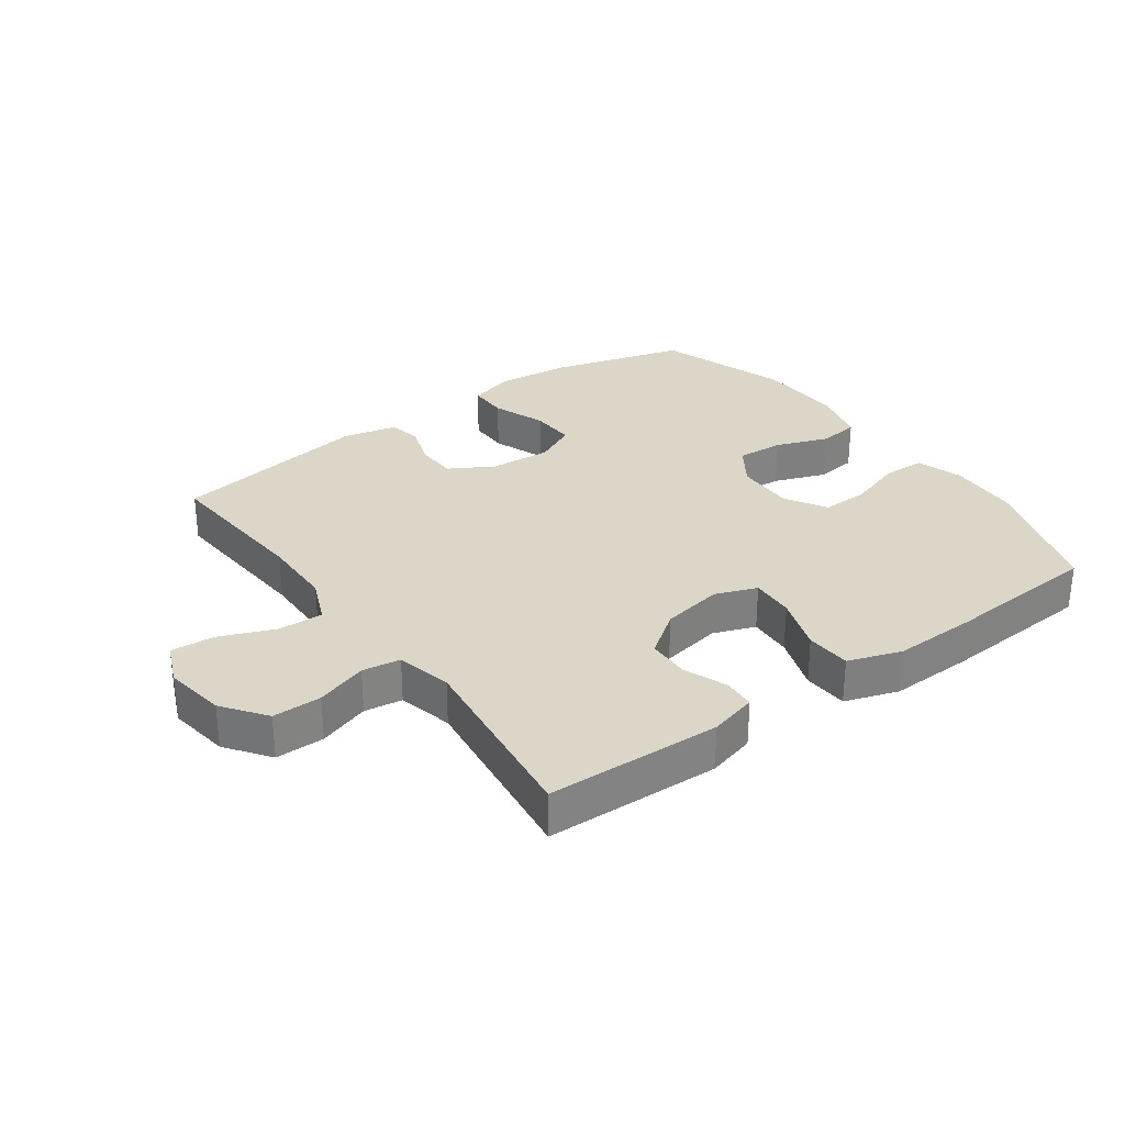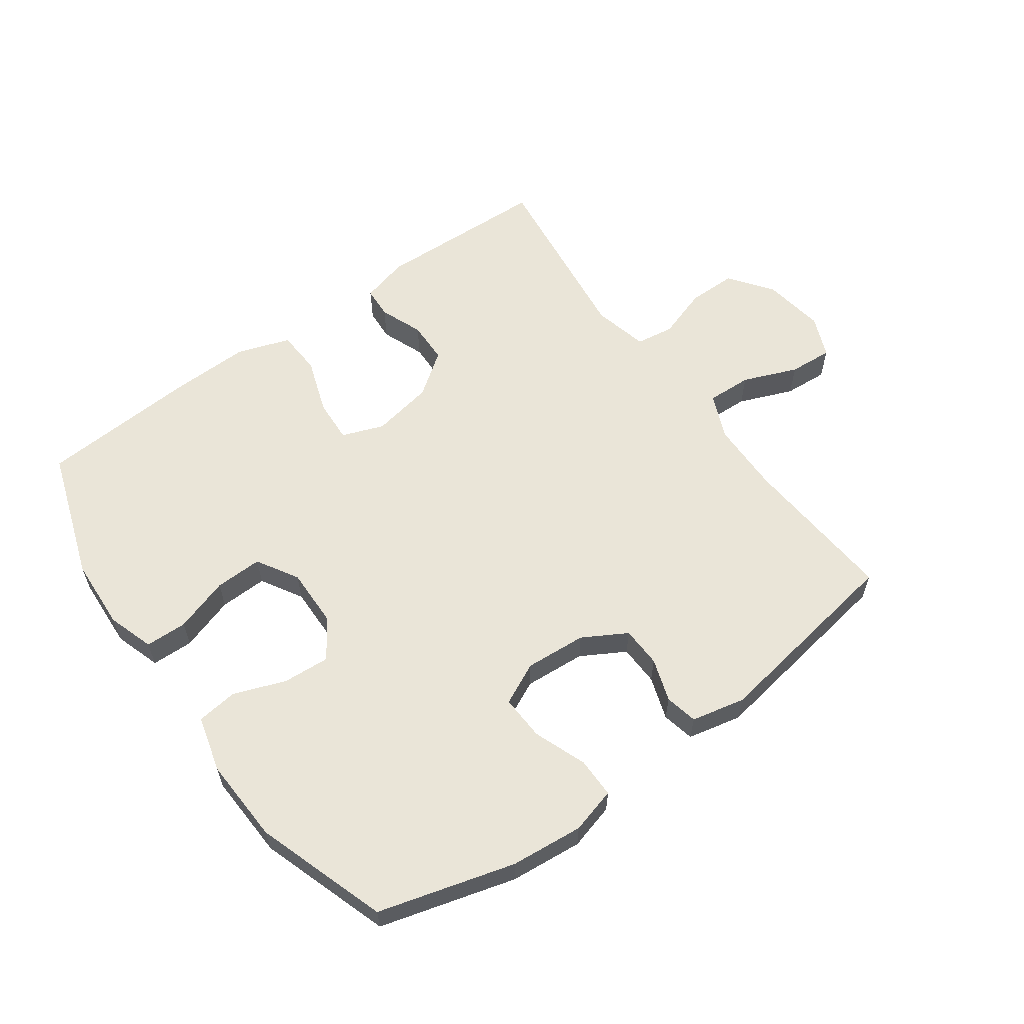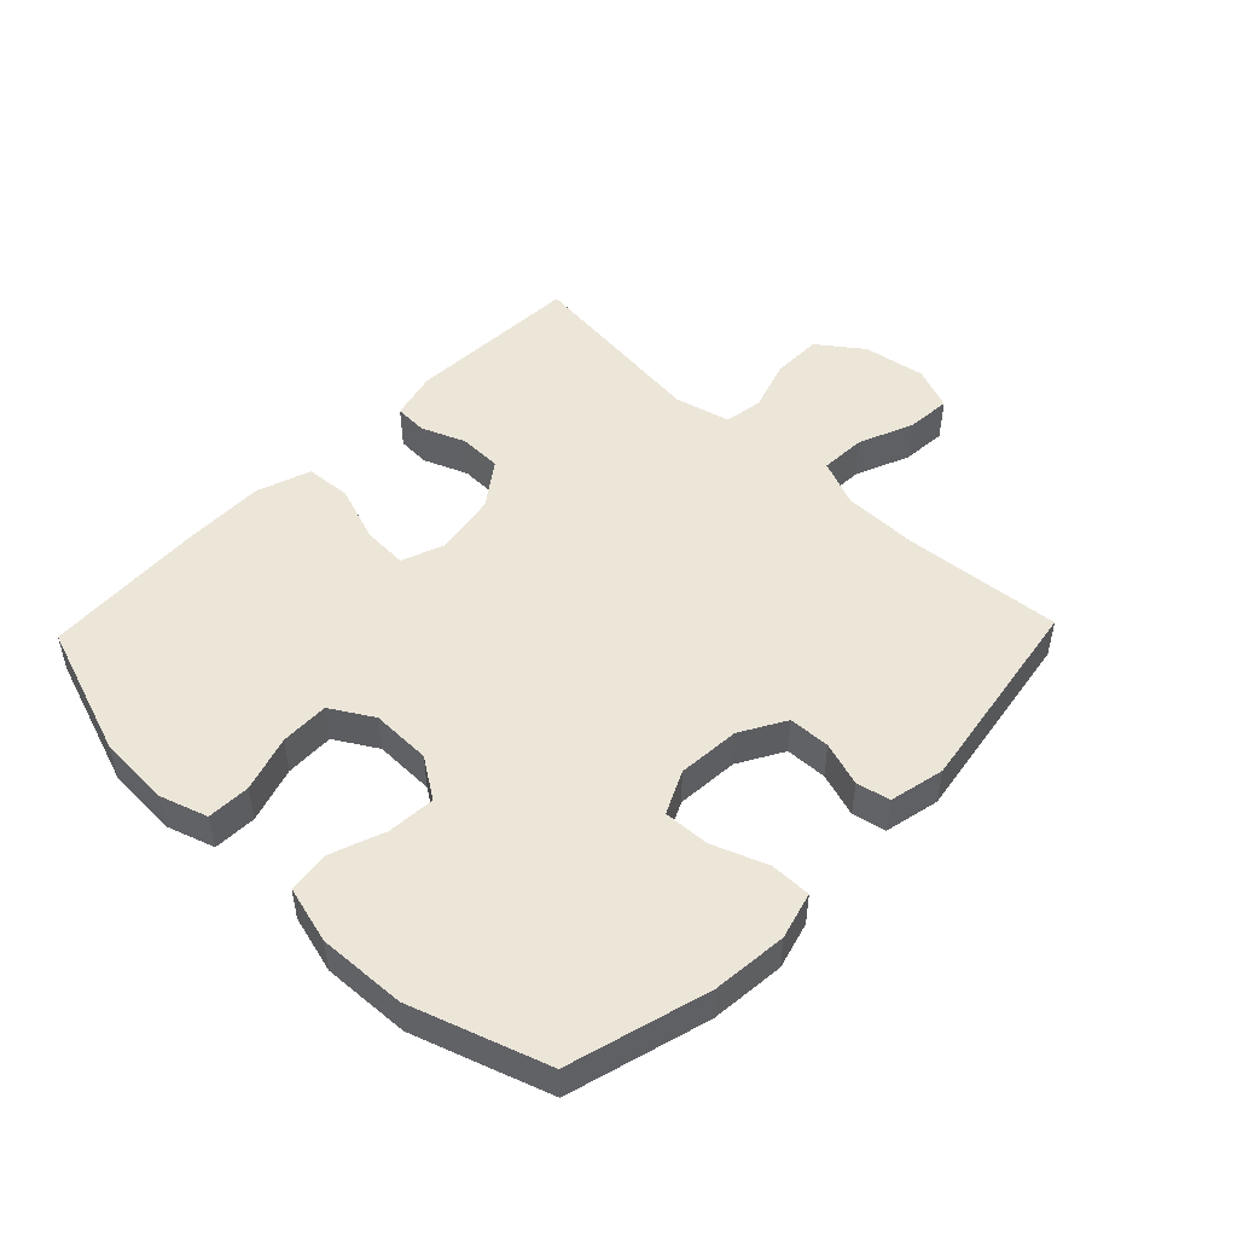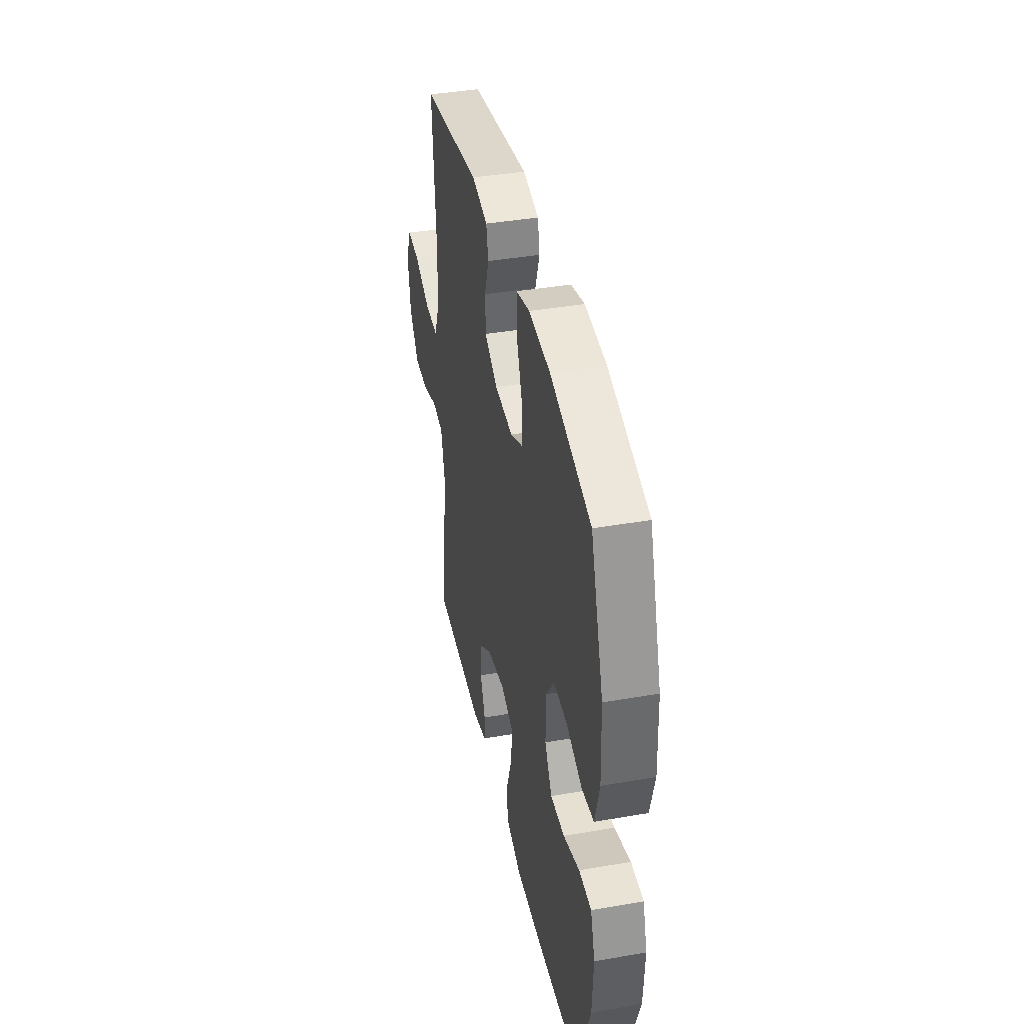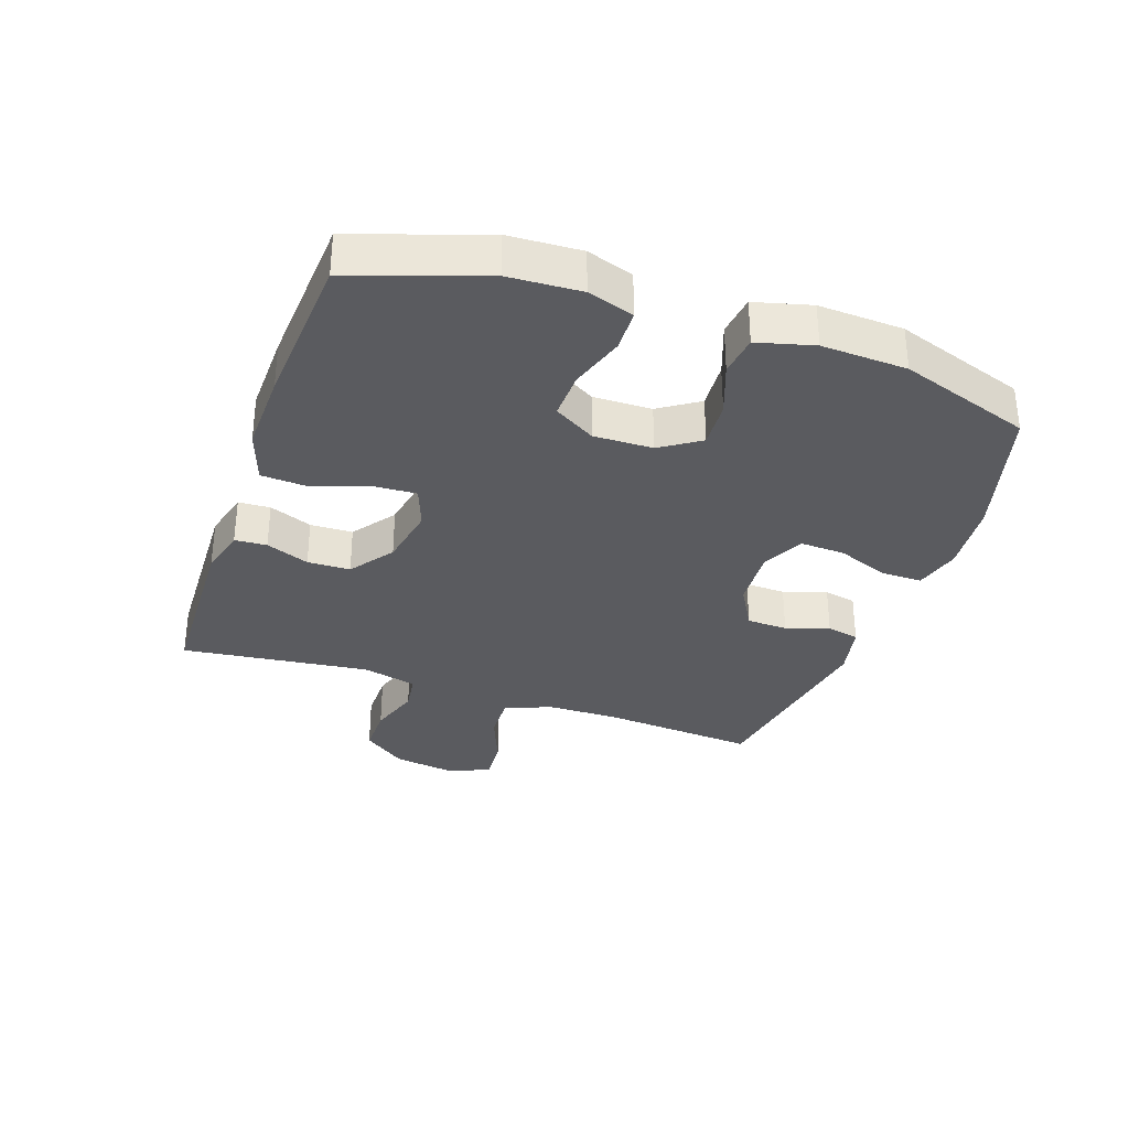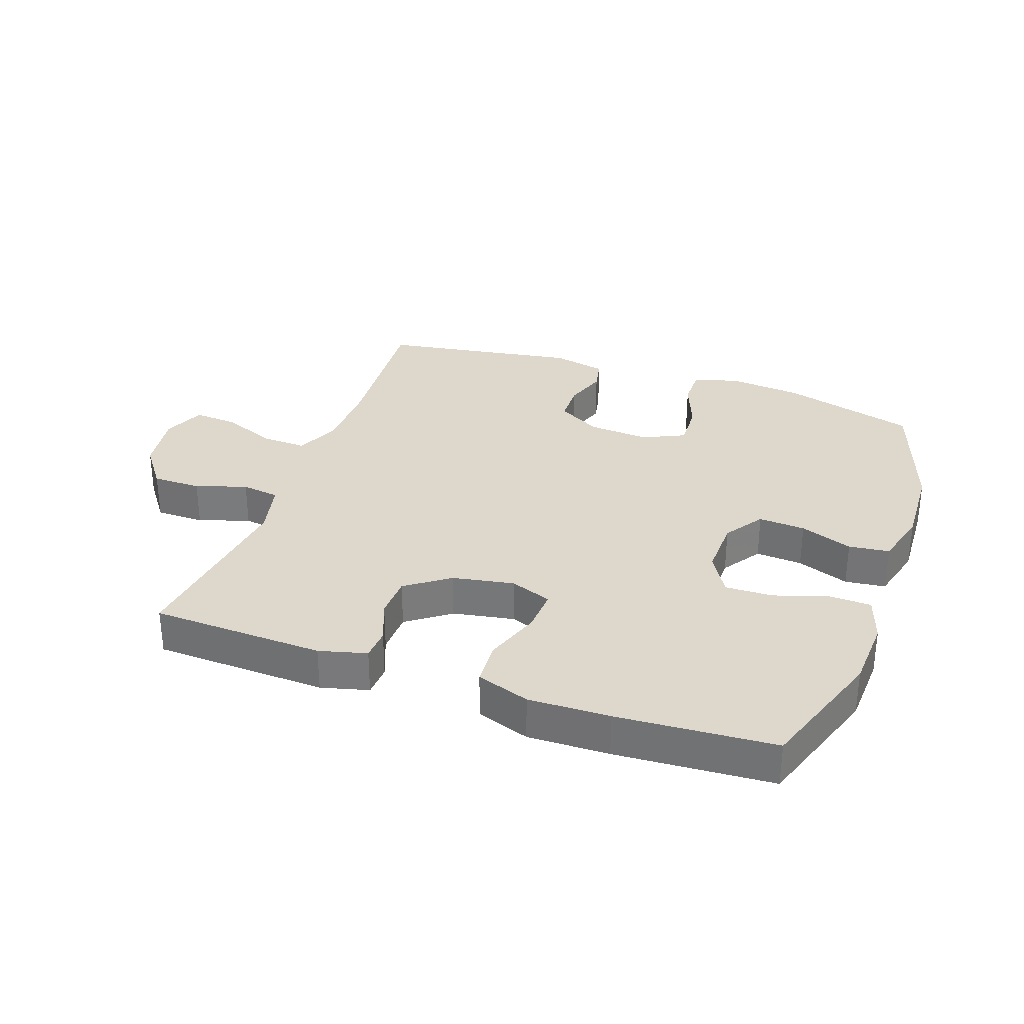
<metadata>
{"format":"obj","ext":"obj","renderer":"f3d","projection":"perspective","resolution":1024,"background":"white","views":[{"elev":30.2,"azim":144.2,"up":"+Y"},{"elev":59.6,"azim":-35.8,"up":"+Y"},{"elev":49.0,"azim":-46.1,"up":"+Y"},{"elev":40.1,"azim":-102.1,"up":"+Z"},{"elev":-32.9,"azim":-109.2,"up":"+Y"},{"elev":31.5,"azim":-160.5,"up":"+Y"}]}
</metadata>
<code>
v -0.5 0.07 -0.5
v -0.571 0.07 -0.292
v -0.577 0.07 -0.177
v -0.553 0.07 -0.103
v -0.486 0.07 -0.101
v -0.399 0.07 -0.129
v -0.323 0.07 -0.131
v -0.284 0.07 -0.065
v -0.286 0.07 0.029
v -0.328 0.07 0.092
v -0.403 0.07 0.087
v -0.487 0.07 0.056
v -0.552 0.07 0.064
v -0.576 0.07 0.154
v -0.57 0.07 0.29
v -0.5 0.07 0.5
v -0.283 0.07 0.561
v -0.167 0.07 0.572
v -0.094 0.07 0.552
v -0.094 0.07 0.488
v -0.126 0.07 0.403
v -0.129 0.07 0.331
v -0.062 0.07 0.299
v 0.036 0.07 0.306
v 0.106 0.07 0.346
v 0.108 0.07 0.411
v 0.085 0.07 0.48
v 0.096 0.07 0.532
v 0.182 0.07 0.551
v 0.5 0.07 0.5
v 0.481 0.07 0.251
v 0.483 0.07 0.135
v 0.514 0.07 0.062
v 0.586 0.07 0.065
v 0.673 0.07 0.1
v 0.743 0.07 0.105
v 0.771 0.07 0.038
v 0.756 0.07 -0.061
v 0.705 0.07 -0.13
v 0.627 0.07 -0.13
v 0.545 0.07 -0.103
v 0.484 0.07 -0.112
v 0.463 0.07 -0.2
v 0.5 0.07 -0.5
v 0.223 0.07 -0.51
v 0.147 0.07 -0.49
v 0.144 0.07 -0.439
v 0.171 0.07 -0.37
v 0.169 0.07 -0.302
v 0.1 0.07 -0.252
v 0.002 0.07 -0.234
v -0.065 0.07 -0.259
v -0.061 0.07 -0.329
v -0.03 0.07 -0.418
v -0.034 0.07 -0.49
v -0.119 0.07 -0.519
v -0.249 0.07 -0.516
v -0.5 0 -0.5
v -0.571 0 -0.292
v -0.577 0 -0.177
v -0.553 0 -0.103
v -0.486 0 -0.101
v -0.399 0 -0.129
v -0.323 0 -0.131
v -0.284 0 -0.065
v -0.286 0 0.029
v -0.328 0 0.092
v -0.403 0 0.087
v -0.487 0 0.056
v -0.552 0 0.064
v -0.576 0 0.154
v -0.57 0 0.29
v -0.5 0 0.5
v -0.283 0 0.561
v -0.167 0 0.572
v -0.094 0 0.552
v -0.094 0 0.488
v -0.126 0 0.403
v -0.129 0 0.331
v -0.062 0 0.299
v 0.036 0 0.306
v 0.106 0 0.346
v 0.108 0 0.411
v 0.085 0 0.48
v 0.096 0 0.532
v 0.182 0 0.551
v 0.5 0 0.5
v 0.481 0 0.251
v 0.483 0 0.135
v 0.514 0 0.062
v 0.586 0 0.065
v 0.673 0 0.1
v 0.743 0 0.105
v 0.771 0 0.038
v 0.756 0 -0.061
v 0.705 0 -0.13
v 0.627 0 -0.13
v 0.545 0 -0.103
v 0.484 0 -0.112
v 0.463 0 -0.2
v 0.5 0 -0.5
v 0.223 0 -0.51
v 0.147 0 -0.49
v 0.144 0 -0.439
v 0.171 0 -0.37
v 0.169 0 -0.302
v 0.1 0 -0.252
v 0.002 0 -0.234
v -0.065 0 -0.259
v -0.061 0 -0.329
v -0.03 0 -0.418
v -0.034 0 -0.49
v -0.119 0 -0.519
v -0.249 0 -0.516
f 4 5 6
f 3 4 6
f 2 3 6
f 1 2 6
f 57 1 6
f 56 57 6
f 55 56 6
f 54 55 6
f 53 54 6
f 52 53 6 7
f 51 52 7 8
f 50 51 8 9
f 49 50 9 10
f 46 47 48
f 45 46 48
f 44 45 48
f 43 44 48
f 42 43 48 49
f 39 40 41
f 38 39 41
f 37 38 41
f 36 37 41
f 35 36 41
f 34 35 41
f 33 34 41 42
f 42 49 10
f 33 42 10
f 32 33 10
f 29 30 31
f 28 29 31
f 27 28 31
f 26 27 31
f 25 26 31 32
f 19 20 21
f 18 19 21
f 17 18 21
f 16 17 21
f 15 16 21
f 14 15 21
f 13 14 21
f 12 13 21
f 11 12 21
f 10 11 21 22
f 24 25 32 10
f 10 22 23
f 10 23 24
f 63 62 61
f 63 61 60
f 63 60 59
f 63 59 58
f 63 58 114
f 63 114 113
f 63 113 112
f 63 112 111
f 63 111 110
f 64 63 110 109
f 65 64 109 108
f 66 65 108 107
f 67 66 107 106
f 105 104 103
f 105 103 102
f 105 102 101
f 105 101 100
f 106 105 100 99
f 98 97 96
f 98 96 95
f 98 95 94
f 98 94 93
f 98 93 92
f 98 92 91
f 99 98 91 90
f 67 106 99
f 67 99 90
f 67 90 89
f 88 87 86
f 88 86 85
f 88 85 84
f 88 84 83
f 89 88 83 82
f 78 77 76
f 78 76 75
f 78 75 74
f 78 74 73
f 78 73 72
f 78 72 71
f 78 71 70
f 78 70 69
f 78 69 68
f 79 78 68 67
f 67 89 82 81
f 80 79 67
f 81 80 67
f 1 58 59 2
f 2 59 60 3
f 3 60 61 4
f 4 61 62 5
f 5 62 63 6
f 6 63 64 7
f 7 64 65 8
f 8 65 66 9
f 9 66 67 10
f 10 67 68 11
f 11 68 69 12
f 12 69 70 13
f 13 70 71 14
f 14 71 72 15
f 15 72 73 16
f 16 73 74 17
f 17 74 75 18
f 18 75 76 19
f 19 76 77 20
f 20 77 78 21
f 21 78 79 22
f 22 79 80 23
f 23 80 81 24
f 24 81 82 25
f 25 82 83 26
f 26 83 84 27
f 27 84 85 28
f 28 85 86 29
f 29 86 87 30
f 30 87 88 31
f 31 88 89 32
f 32 89 90 33
f 33 90 91 34
f 34 91 92 35
f 35 92 93 36
f 36 93 94 37
f 37 94 95 38
f 38 95 96 39
f 39 96 97 40
f 40 97 98 41
f 41 98 99 42
f 42 99 100 43
f 43 100 101 44
f 44 101 102 45
f 45 102 103 46
f 46 103 104 47
f 47 104 105 48
f 48 105 106 49
f 49 106 107 50
f 50 107 108 51
f 51 108 109 52
f 52 109 110 53
f 53 110 111 54
f 54 111 112 55
f 55 112 113 56
f 56 113 114 57
f 57 114 58 1

</code>
